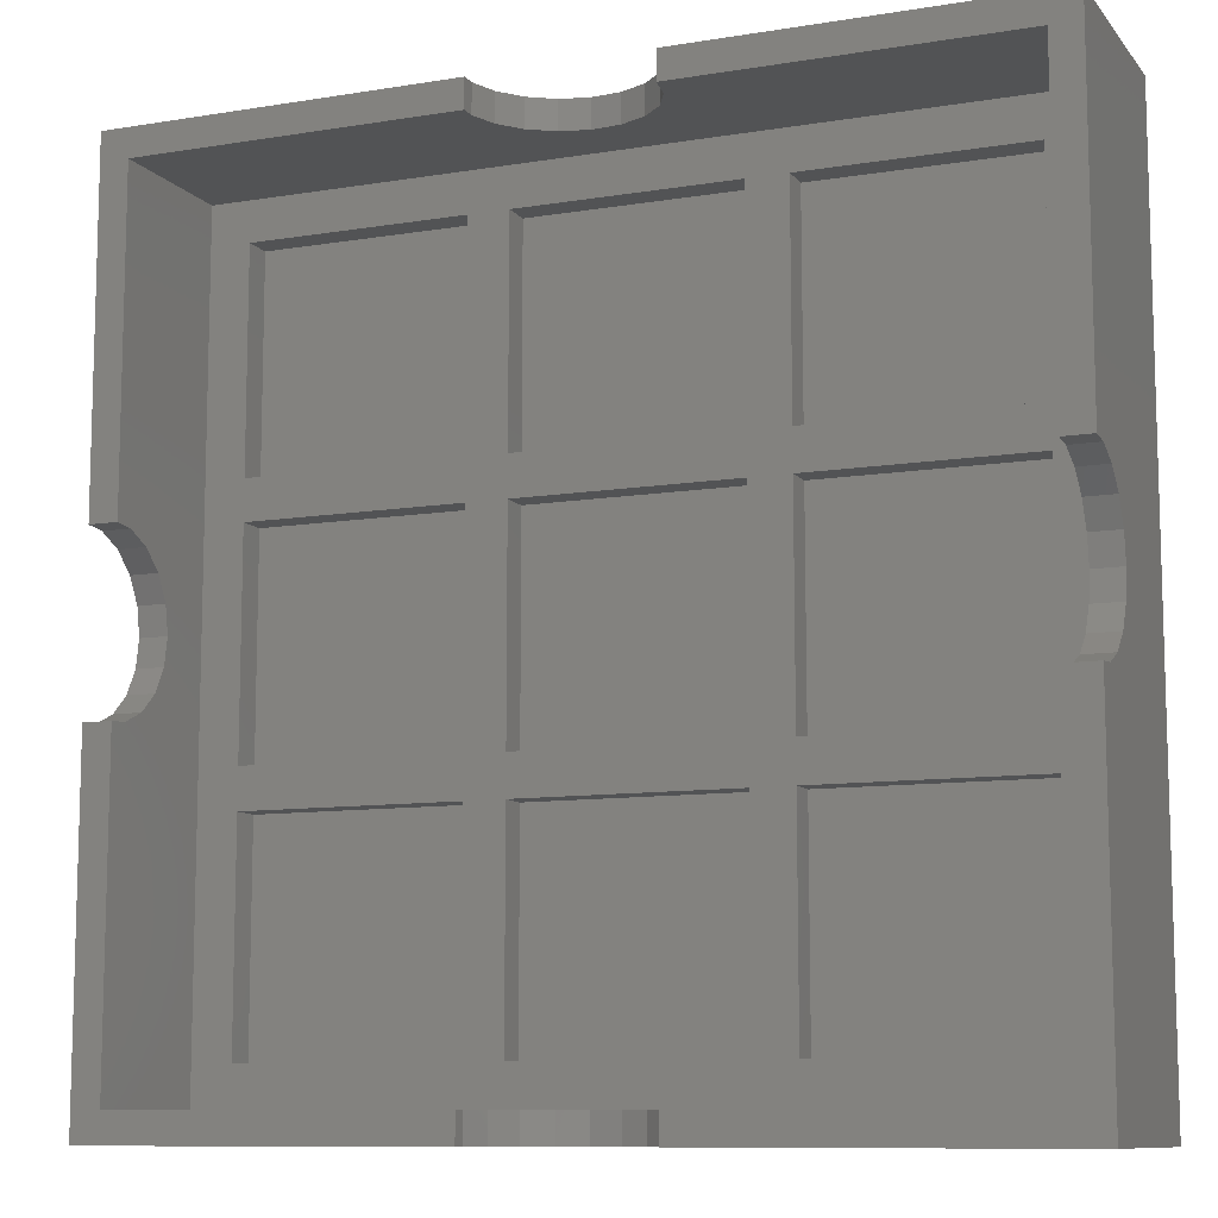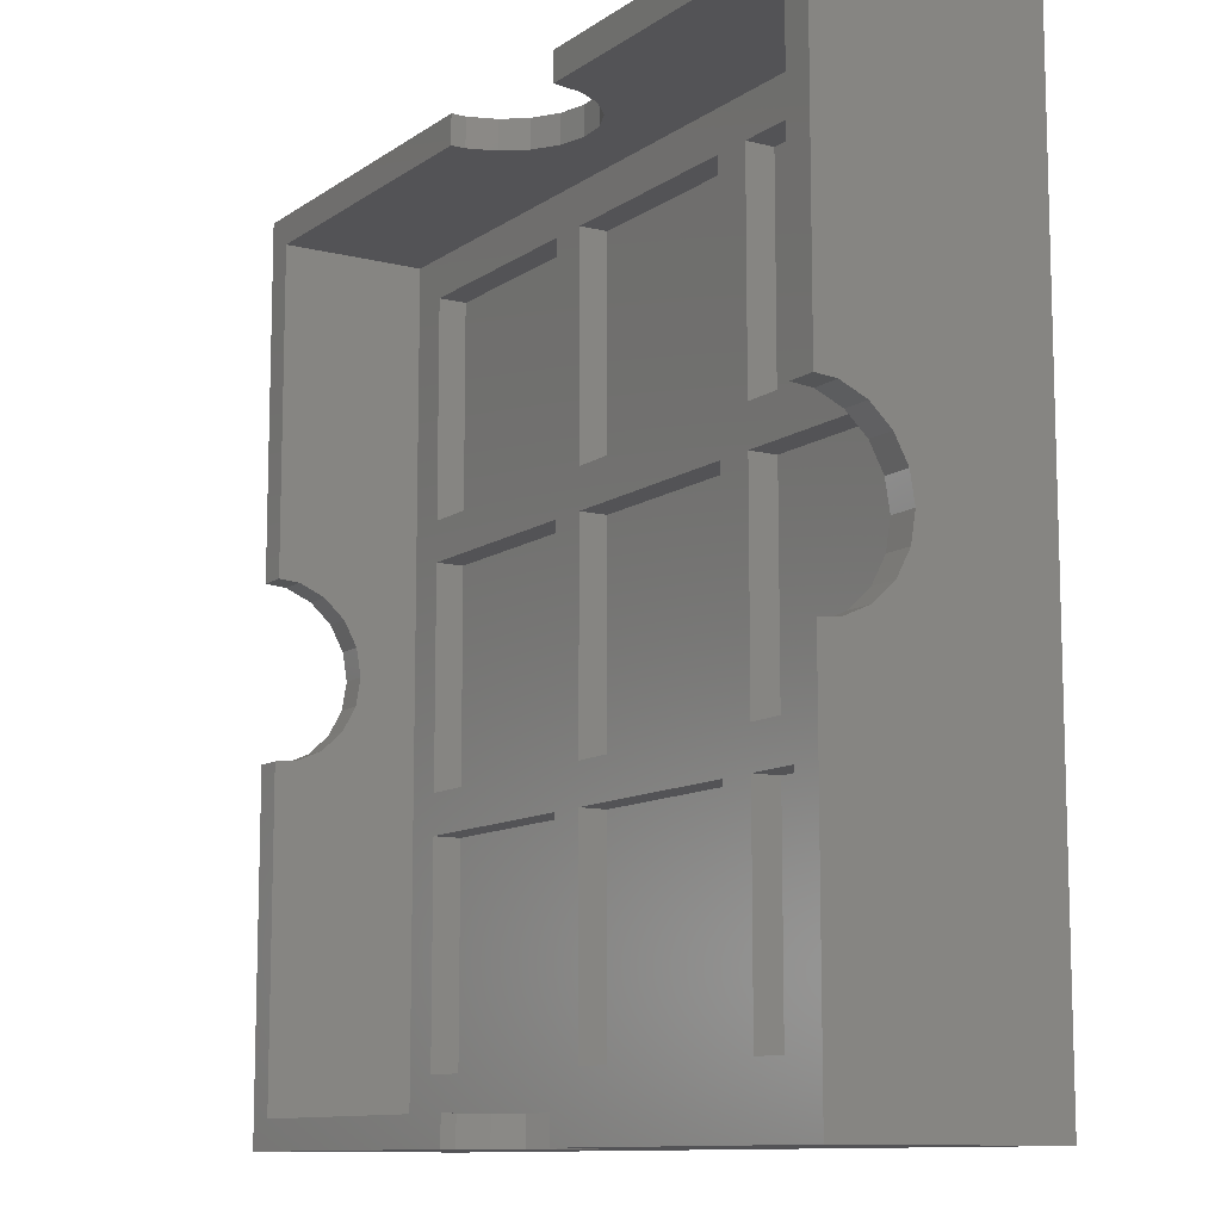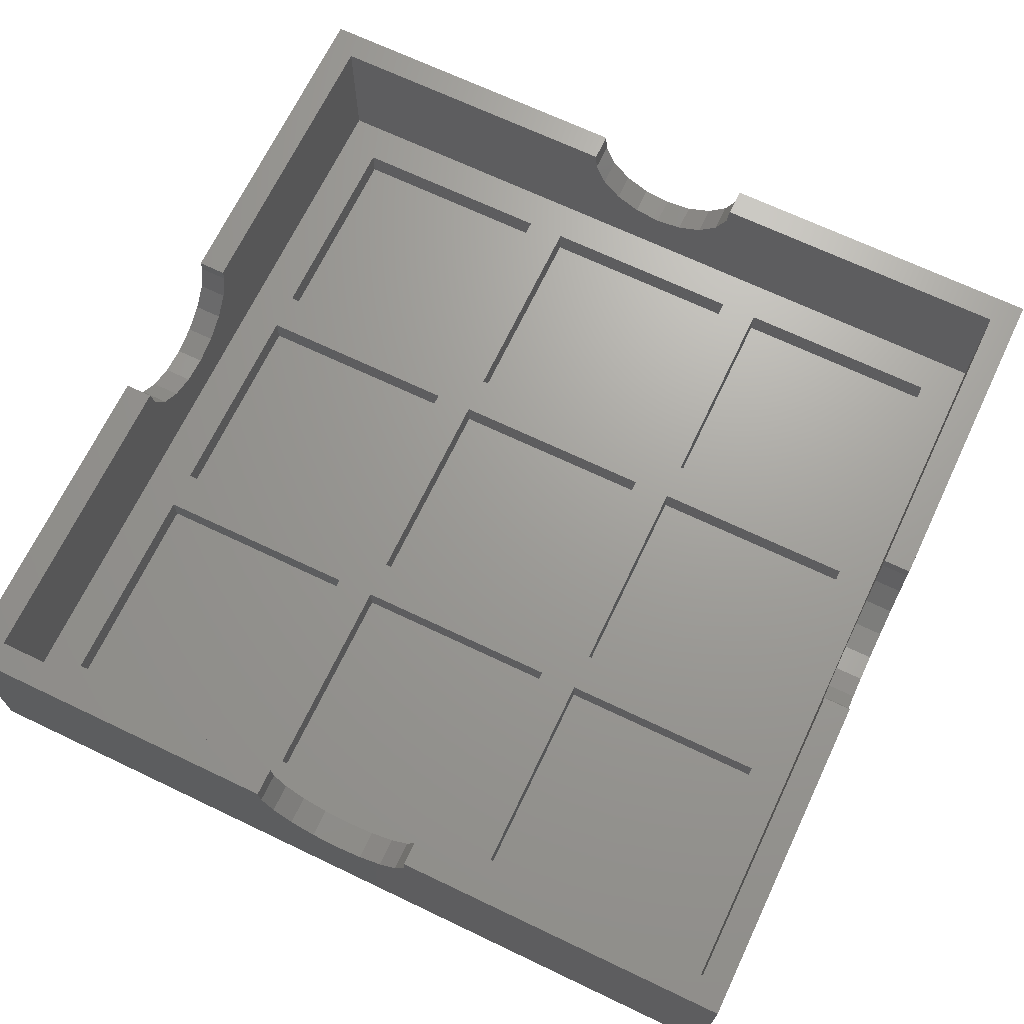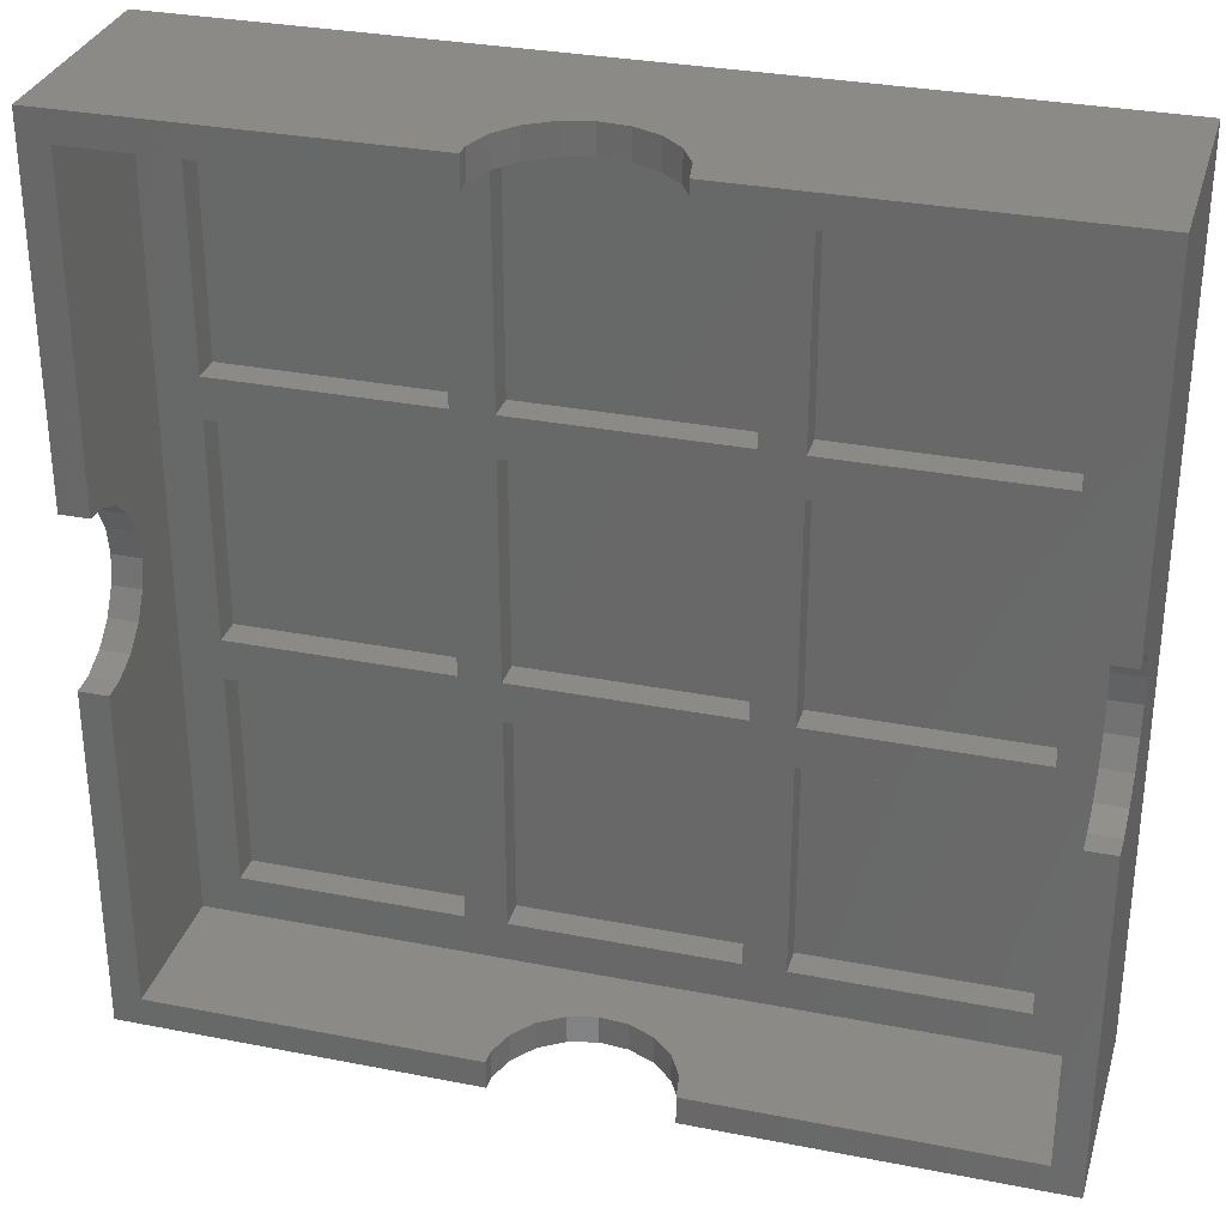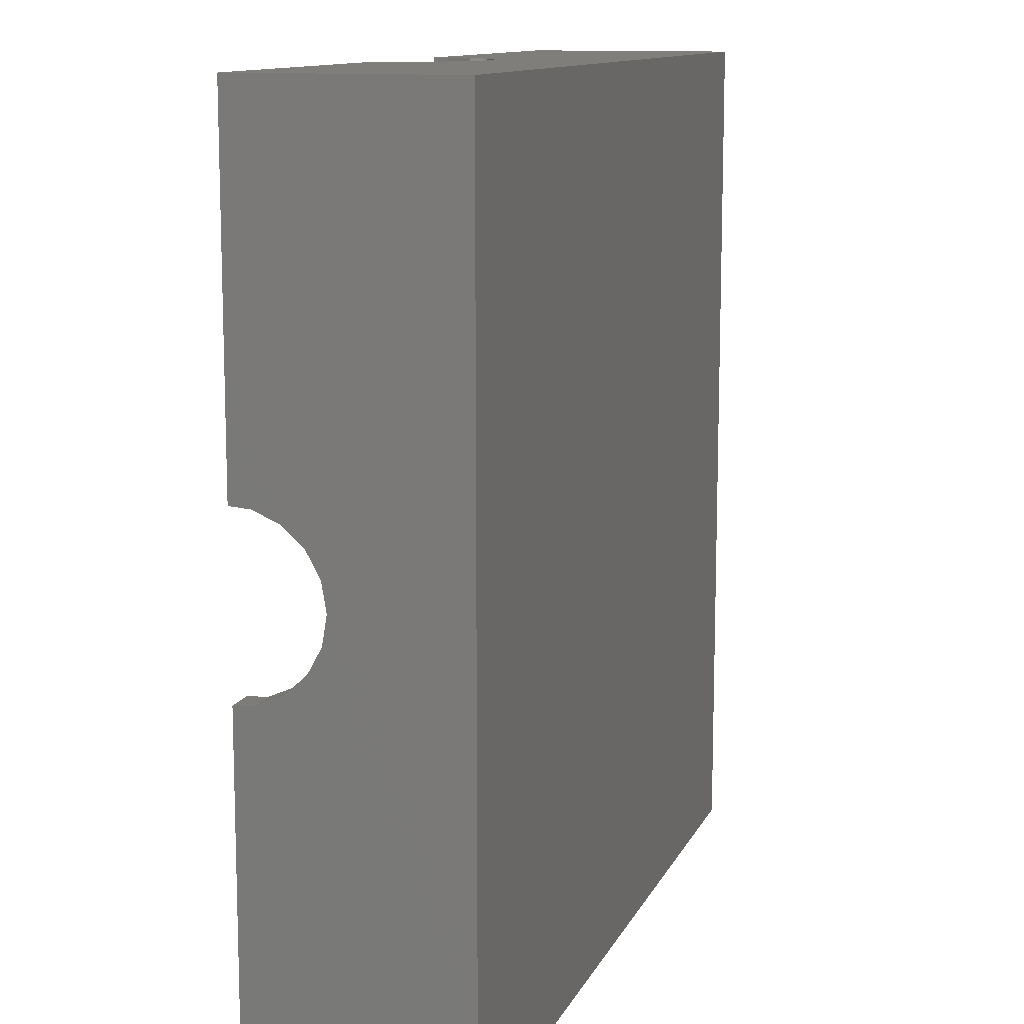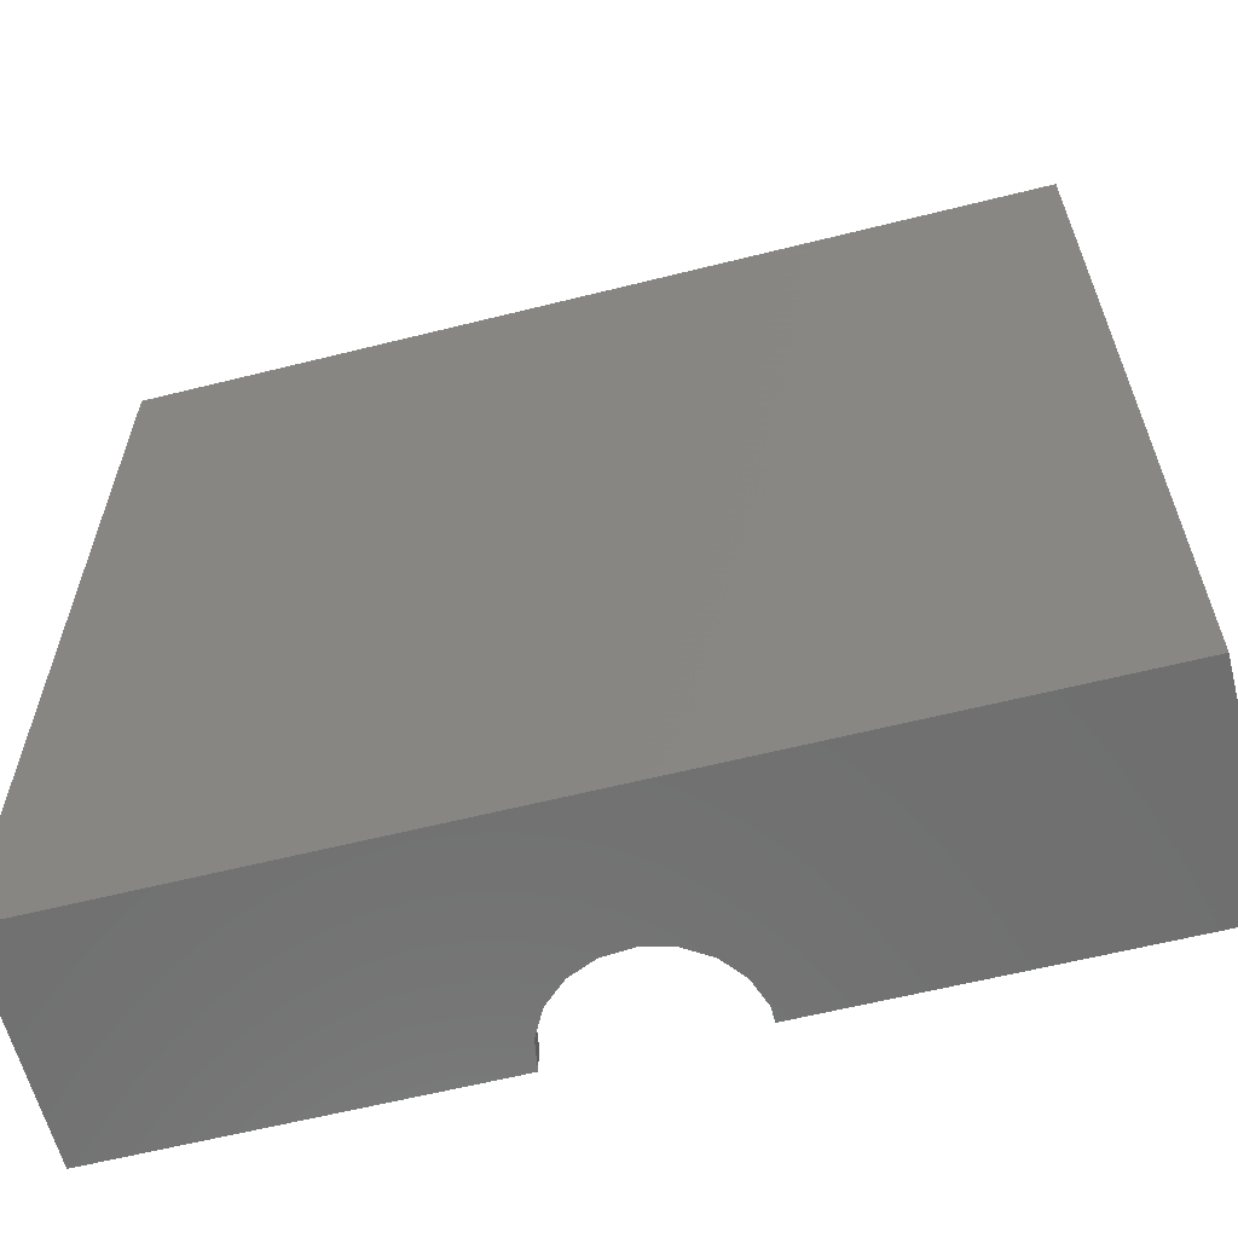
<metadata>
{"format":"stl","ext":"stl","renderer":"f3d","projection":"perspective","resolution":1024,"background":"white","views":[{"elev":-10.0,"azim":22.6,"up":"+Y"},{"elev":-10.8,"azim":58.1,"up":"+Y"},{"elev":68.7,"azim":115.5,"up":"+Z"},{"elev":31.3,"azim":15.6,"up":"+Y"},{"elev":11.8,"azim":107.5,"up":"+Y"},{"elev":-61.5,"azim":-165.7,"up":"+Y"}]}
</metadata>
<code>
# stl→obj: 176 verts, 348 faces
v -30.4 -54.98 11.03
v -30.4 -30.4 12.5
v -30.4 -30.4 -2.5
v -30.4 -54.86 12.5
v -30.4 -55.78 9.218
v -30.4 -57.11 7.765
v -30.4 -58.85 6.825
v -30.4 -60.8 6.5
v -30.4 -91.2 -2.5
v -30.4 -62.75 6.825
v -30.4 -64.49 7.765
v -30.4 -65.82 9.218
v -30.4 -66.62 11.03
v -30.4 -91.2 12.5
v -30.4 -66.74 12.5
v 28.4 -89.2 12.5
v 30.4 -66.74 12.5
v 28.4 -66.74 12.5
v 30.4 -91.2 12.5
v 6 -91.2 12.5
v 6 -89.2 12.5
v -28.4 -66.74 12.5
v -28.4 -89.2 12.5
v -5.918 -91.2 12.5
v -5.918 -89.2 12.5
v 30.4 -30.4 12.5
v 28.4 -32.4 12.5
v 30.4 -54.86 12.5
v 6 -30.4 12.5
v 6 -32.4 12.5
v 28.4 -54.86 12.5
v -5.918 -30.4 12.5
v -28.4 -32.4 12.5
v -5.918 -32.4 12.5
v -28.4 -54.86 12.5
v 30.4 -54.98 11.03
v 30.4 -30.4 -2.5
v 30.4 -55.78 9.218
v 30.4 -57.11 7.765
v 30.4 -58.85 6.825
v 30.4 -60.8 6.5
v 30.4 -91.2 -2.5
v 30.4 -62.75 6.825
v 30.4 -66.62 11.03
v 30.4 -65.82 9.218
v 30.4 -64.49 7.765
v 5.675 -30.4 10.55
v 4.735 -30.4 8.815
v 3.282 -30.4 7.477
v 1.473 -30.4 6.684
v -0.4955 -30.4 6.52
v -5.918 -30.4 11.51
v -5.277 -30.4 9.644
v -4.064 -30.4 8.086
v -2.41 -30.4 7.005
v -5.918 -91.2 11.51
v -5.277 -91.2 9.644
v -4.064 -91.2 8.086
v -2.41 -91.2 7.005
v -0.4955 -91.2 6.52
v 5.675 -91.2 10.55
v 4.735 -91.2 8.815
v 3.282 -91.2 7.477
v 1.473 -91.2 6.684
v -5.918 -89.2 11.51
v 1.473 -89.2 6.684
v 3.282 -89.2 7.477
v -0.4955 -89.2 6.52
v 4.735 -89.2 8.815
v 5.675 -89.2 10.55
v 28.4 -89.2 2.5
v -28.4 -89.2 2.5
v -5.277 -89.2 9.644
v -4.064 -89.2 8.086
v -2.41 -89.2 7.005
v -5.918 -32.4 11.51
v 3.282 -32.4 7.477
v 1.473 -32.4 6.684
v -28.4 -32.4 2.5
v -5.277 -32.4 9.644
v -4.064 -32.4 8.086
v -2.41 -32.4 7.005
v -0.4955 -32.4 6.52
v 5.675 -32.4 10.55
v 28.4 -32.4 2.5
v 4.735 -32.4 8.815
v -28.4 -60.8 6.5
v -28.4 -58.85 6.825
v -28.4 -57.11 7.765
v -28.4 -54.98 11.03
v -28.4 -55.78 9.218
v -28.4 -66.62 11.03
v -28.4 -65.82 9.218
v -28.4 -64.49 7.765
v -28.4 -62.75 6.825
v 28.4 -58.85 6.825
v 28.4 -60.8 6.5
v 28.4 -66.62 11.03
v 28.4 -65.82 9.218
v 28.4 -57.11 7.765
v 28.4 -55.78 9.218
v 28.4 -54.98 11.03
v 28.4 -62.75 6.825
v 28.4 -64.49 7.765
v 10.4 -71.2 0.5
v 25.6 -86.4 0.5
v 25.6 -71.2 0.5
v 10.4 -86.4 0.5
v 10.4 -35.2 0.5
v 25.6 -50.4 0.5
v 25.6 -35.2 0.5
v 10.4 -50.4 0.5
v 10.4 -53.2 0.5
v 25.6 -68.4 0.5
v 25.6 -53.2 0.5
v 10.4 -68.4 0.5
v -25.6 -71.2 0.5
v -10.4 -86.4 0.5
v -10.4 -71.2 0.5
v -25.6 -86.4 0.5
v -25.6 -35.2 0.5
v -10.4 -50.4 0.5
v -10.4 -35.2 0.5
v -25.6 -50.4 0.5
v -25.6 -53.2 0.5
v -10.4 -68.4 0.5
v -10.4 -53.2 0.5
v -25.6 -68.4 0.5
v -7.6 -71.2 0.5
v 7.6 -86.4 0.5
v 7.6 -71.2 0.5
v -7.6 -86.4 0.5
v -7.6 -35.2 0.5
v 7.6 -50.4 0.5
v 7.6 -35.2 0.5
v -7.6 -50.4 0.5
v -7.6 -53.2 0.5
v 7.6 -68.4 0.5
v 7.6 -53.2 0.5
v -7.6 -68.4 0.5
v -25.6 -68.4 2.5
v -10.4 -71.2 2.5
v -10.4 -68.4 2.5
v -25.6 -71.2 2.5
v -25.6 -50.4 2.5
v -10.4 -53.2 2.5
v -10.4 -50.4 2.5
v -25.6 -53.2 2.5
v -7.6 -68.4 2.5
v 7.6 -71.2 2.5
v 7.6 -68.4 2.5
v -7.6 -71.2 2.5
v -7.6 -50.4 2.5
v 7.6 -53.2 2.5
v 7.6 -50.4 2.5
v -7.6 -53.2 2.5
v 10.4 -68.4 2.5
v 25.6 -71.2 2.5
v 25.6 -68.4 2.5
v 10.4 -71.2 2.5
v 10.4 -50.4 2.5
v 25.6 -53.2 2.5
v 25.6 -50.4 2.5
v 10.4 -53.2 2.5
v 25.6 -35.2 2.5
v 10.4 -35.2 2.5
v 7.6 -35.2 2.5
v -7.6 -35.2 2.5
v -10.4 -35.2 2.5
v -25.6 -35.2 2.5
v 25.6 -86.4 2.5
v 10.4 -86.4 2.5
v 7.6 -86.4 2.5
v -7.6 -86.4 2.5
v -10.4 -86.4 2.5
v -25.6 -86.4 2.5
f 1 2 3
f 2 1 4
f 3 5 1
f 3 6 5
f 3 7 6
f 3 8 7
f 9 8 3
f 8 9 10
f 9 11 10
f 9 12 11
f 9 13 12
f 14 13 9
f 13 14 15
f 16 17 18
f 17 16 19
f 20 16 21
f 16 20 19
f 22 15 23
f 23 24 25
f 23 14 24
f 14 23 15
f 26 27 28
f 29 27 26
f 27 29 30
f 28 27 31
f 32 33 34
f 2 33 32
f 4 33 2
f 33 4 35
f 36 26 28
f 26 36 37
f 38 37 36
f 39 37 38
f 40 37 39
f 41 37 40
f 42 41 43
f 19 44 17
f 42 44 19
f 44 42 45
f 45 42 46
f 46 42 43
f 41 42 37
f 26 47 29
f 37 47 26
f 47 37 48
f 48 37 49
f 50 37 51
f 49 37 50
f 52 2 32
f 53 2 52
f 3 53 54
f 3 54 55
f 3 55 51
f 3 51 37
f 53 3 2
f 9 37 42
f 37 9 3
f 14 56 24
f 14 57 56
f 9 57 14
f 57 9 58
f 58 9 59
f 59 9 60
f 61 19 20
f 42 61 62
f 42 62 63
f 42 63 64
f 42 60 9
f 60 42 64
f 61 42 19
f 24 65 25
f 65 24 56
f 66 63 67
f 63 66 64
f 68 64 66
f 64 68 60
f 67 62 69
f 62 67 63
f 16 70 21
f 71 70 16
f 70 71 69
f 69 71 67
f 66 71 68
f 67 71 66
f 65 23 25
f 72 65 73
f 72 73 74
f 72 74 75
f 72 75 68
f 65 72 23
f 72 68 71
f 62 70 69
f 70 62 61
f 61 21 70
f 21 61 20
f 75 60 68
f 60 75 59
f 56 73 65
f 73 56 57
f 57 74 73
f 74 57 58
f 74 59 75
f 59 74 58
f 34 52 32
f 52 34 76
f 50 77 49
f 77 50 78
f 33 76 34
f 79 76 33
f 76 79 80
f 80 79 81
f 81 79 82
f 82 79 83
f 84 27 30
f 85 84 86
f 85 86 77
f 85 77 78
f 85 83 79
f 84 85 27
f 83 85 78
f 49 86 48
f 86 49 77
f 76 53 52
f 53 76 80
f 55 83 51
f 83 55 82
f 51 78 50
f 78 51 83
f 86 47 48
f 47 86 84
f 84 29 47
f 29 84 30
f 80 54 53
f 54 80 81
f 54 82 55
f 82 54 81
f 7 87 88
f 87 7 8
f 6 88 89
f 88 6 7
f 1 35 4
f 35 1 90
f 5 90 1
f 90 5 91
f 90 33 35
f 33 90 79
f 91 79 90
f 89 79 91
f 88 79 89
f 87 79 88
f 23 92 22
f 72 92 23
f 92 72 93
f 93 72 94
f 87 72 79
f 95 72 87
f 94 72 95
f 6 91 5
f 91 6 89
f 93 13 92
f 13 93 12
f 94 12 93
f 12 94 11
f 8 95 87
f 95 8 10
f 92 15 22
f 15 92 13
f 10 94 95
f 94 10 11
f 96 41 40
f 41 96 97
f 44 18 17
f 18 44 98
f 45 98 44
f 98 45 99
f 100 40 39
f 40 100 96
f 101 36 102
f 36 101 38
f 97 43 41
f 43 97 103
f 100 38 101
f 38 100 39
f 102 28 31
f 28 102 36
f 102 27 85
f 27 102 31
f 85 101 102
f 85 100 101
f 85 96 100
f 85 97 96
f 71 97 85
f 71 103 97
f 71 104 103
f 71 99 104
f 71 98 99
f 16 98 71
f 98 16 18
f 46 99 45
f 99 46 104
f 103 46 43
f 46 103 104
f 105 106 107
f 106 105 108
f 109 110 111
f 110 109 112
f 113 114 115
f 114 113 116
f 117 118 119
f 118 117 120
f 121 122 123
f 122 121 124
f 125 126 127
f 126 125 128
f 129 130 131
f 130 129 132
f 133 134 135
f 134 133 136
f 137 138 139
f 138 137 140
f 141 142 143
f 142 141 144
f 145 146 147
f 146 145 148
f 149 150 151
f 150 149 152
f 153 154 155
f 154 153 156
f 157 158 159
f 158 157 160
f 161 162 163
f 162 161 164
f 163 85 165
f 85 166 165
f 155 161 166
f 161 155 164
f 164 154 157
f 151 157 154
f 155 166 167
f 85 167 166
f 85 168 167
f 147 153 168
f 153 147 156
f 156 146 149
f 143 149 146
f 147 168 169
f 79 168 85
f 168 79 169
f 79 145 170
f 145 79 148
f 148 79 141
f 72 141 79
f 141 72 144
f 169 79 170
f 162 85 163
f 85 162 71
f 159 71 162
f 158 71 159
f 171 71 158
f 172 71 171
f 164 155 154
f 157 151 160
f 150 160 151
f 160 150 172
f 173 172 150
f 173 71 172
f 174 71 173
f 156 147 146
f 149 143 152
f 142 152 143
f 152 142 174
f 175 174 142
f 72 174 175
f 72 175 176
f 174 72 71
f 144 72 176
f 174 129 152
f 129 174 132
f 153 133 168
f 133 153 136
f 149 137 156
f 137 149 140
f 145 121 170
f 121 145 124
f 118 142 119
f 142 118 175
f 122 169 123
f 169 122 147
f 126 146 127
f 146 126 143
f 122 145 147
f 145 122 124
f 121 169 170
f 169 121 123
f 117 142 144
f 142 117 119
f 141 125 148
f 125 141 128
f 126 141 143
f 141 126 128
f 125 146 148
f 146 125 127
f 176 117 144
f 117 176 120
f 118 176 175
f 176 118 120
f 172 105 160
f 105 172 108
f 161 109 166
f 109 161 112
f 157 113 164
f 113 157 116
f 130 150 131
f 150 130 173
f 134 167 135
f 167 134 155
f 138 154 139
f 154 138 151
f 134 153 155
f 153 134 136
f 133 167 168
f 167 133 135
f 129 150 152
f 150 129 131
f 138 149 151
f 149 138 140
f 137 154 156
f 154 137 139
f 130 174 173
f 174 130 132
f 110 165 111
f 165 110 163
f 110 161 163
f 161 110 112
f 109 165 166
f 165 109 111
f 105 158 160
f 158 105 107
f 114 162 115
f 162 114 159
f 114 157 159
f 157 114 116
f 113 162 164
f 162 113 115
f 106 158 107
f 158 106 171
f 106 172 171
f 172 106 108

</code>
